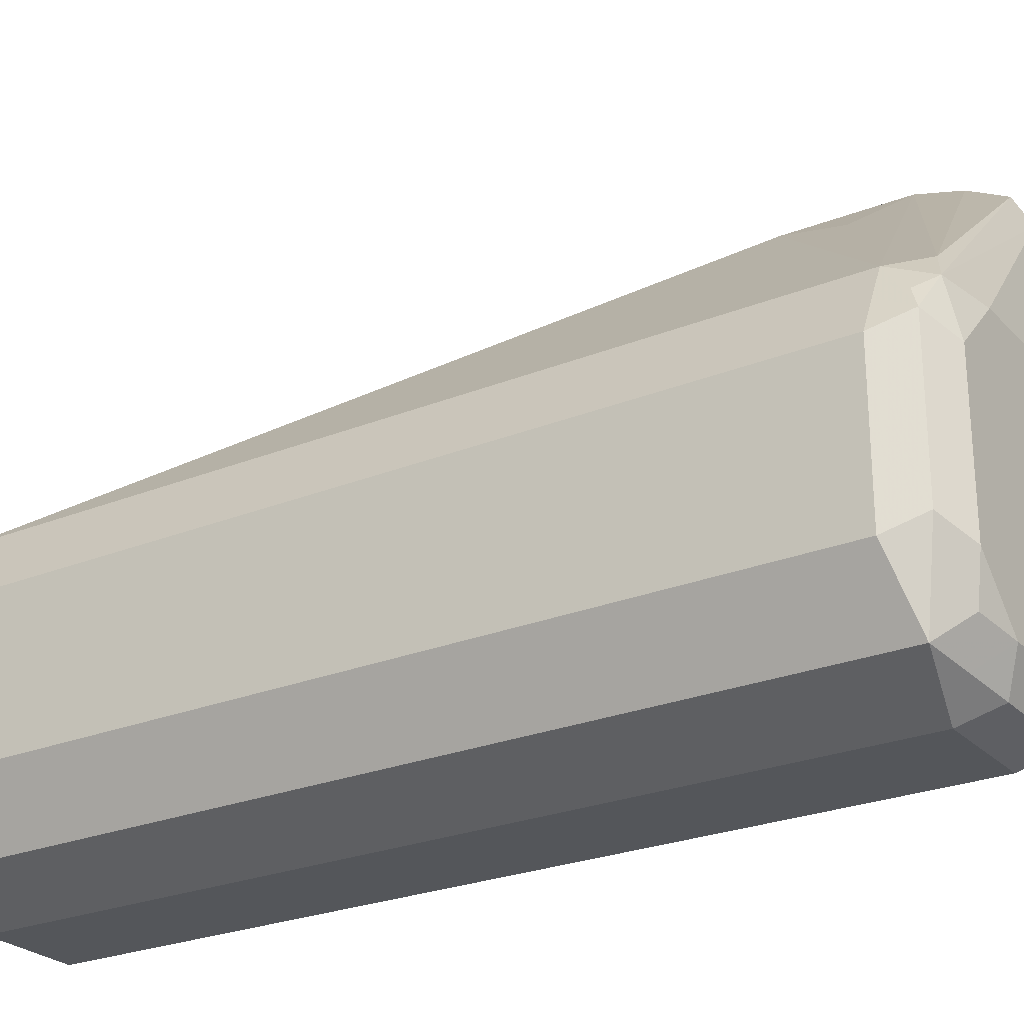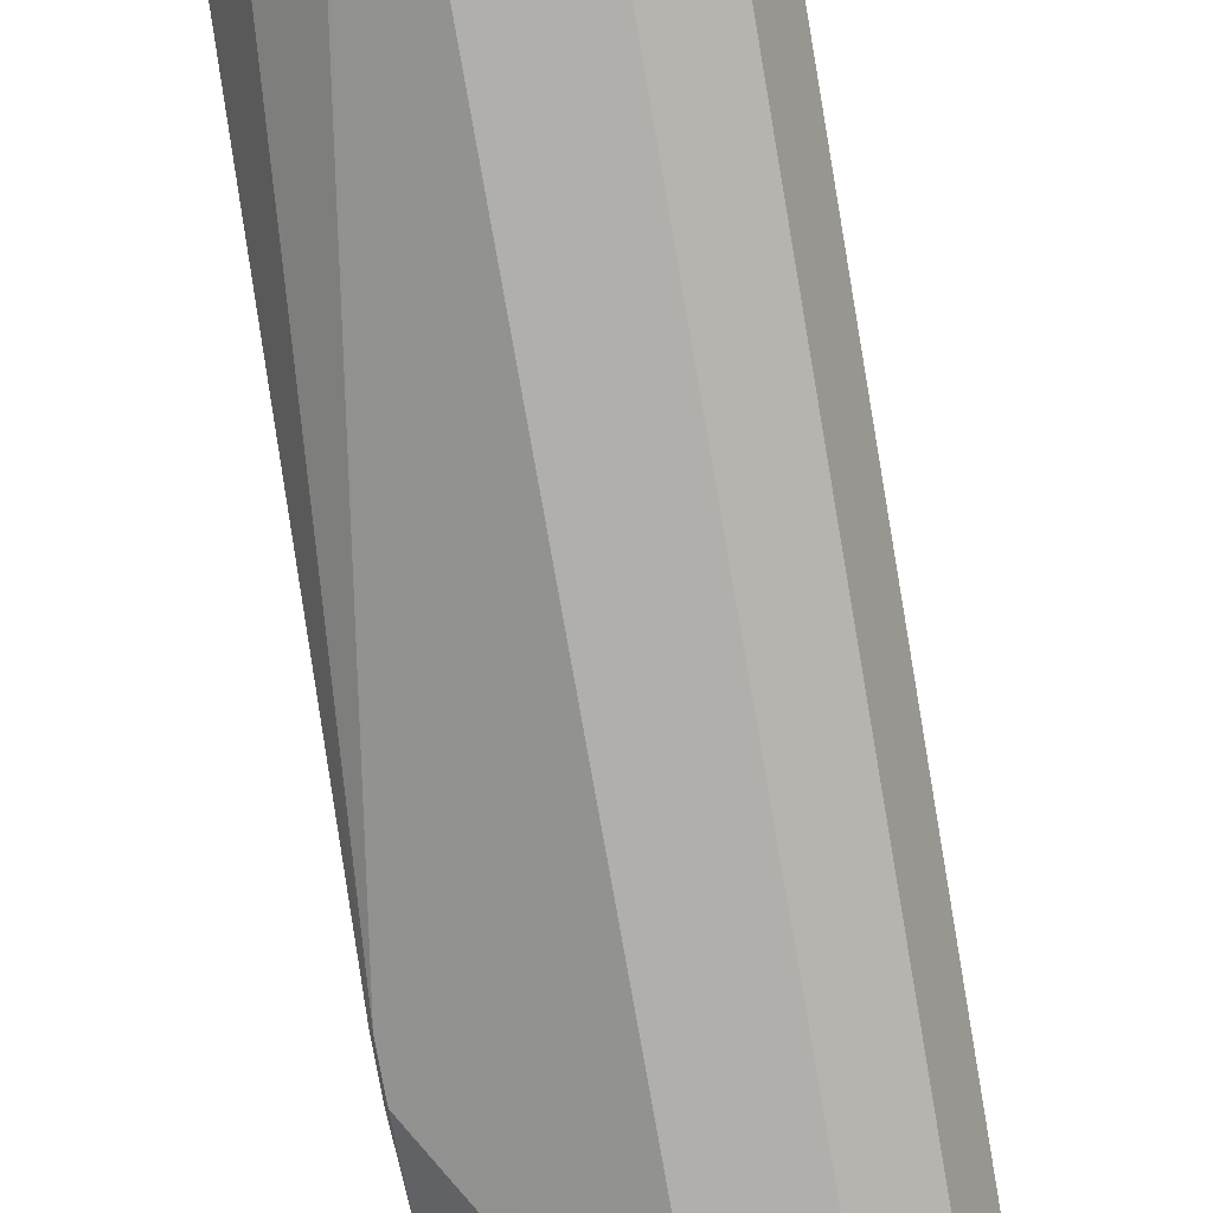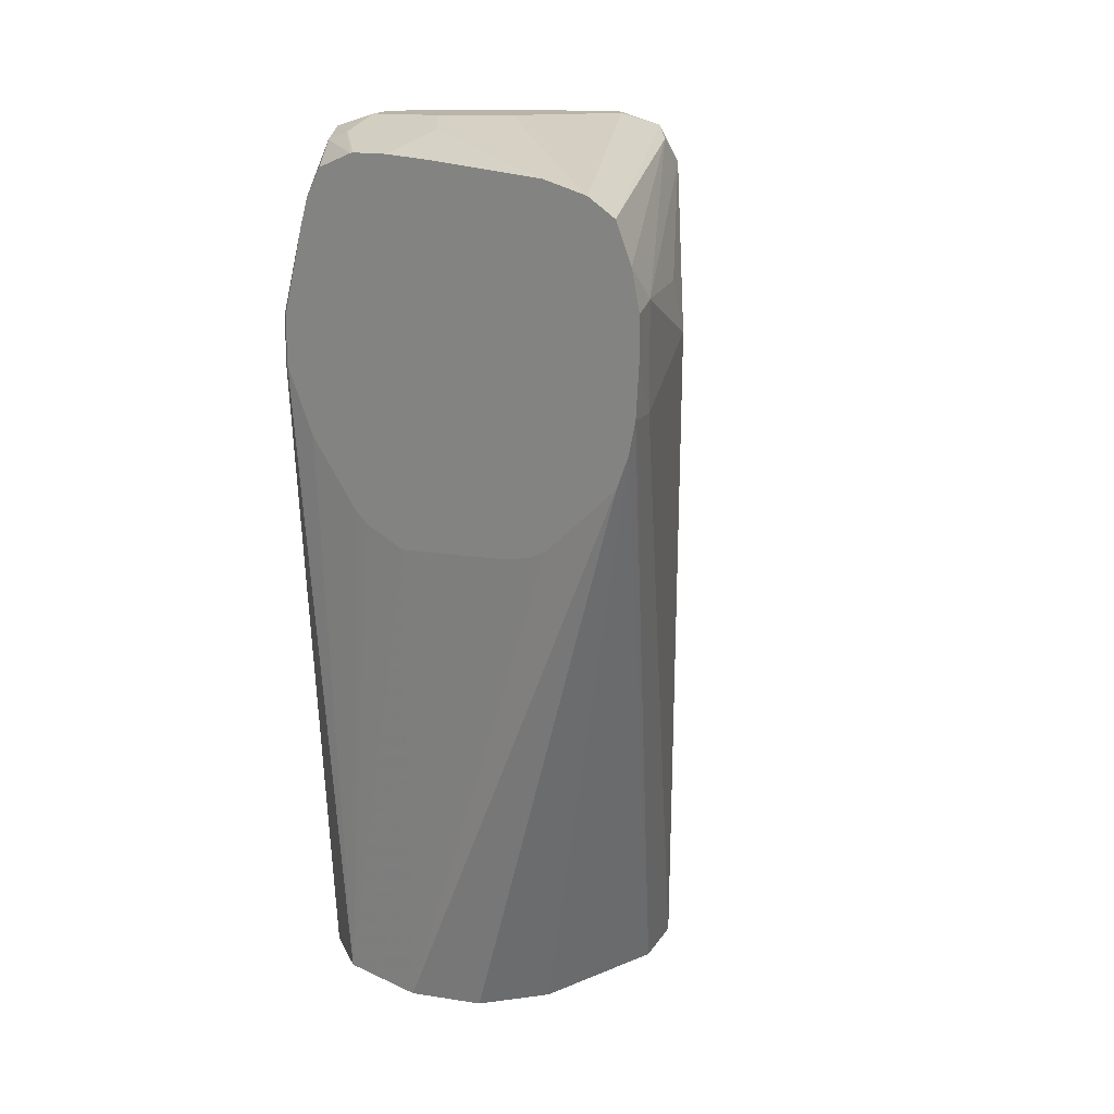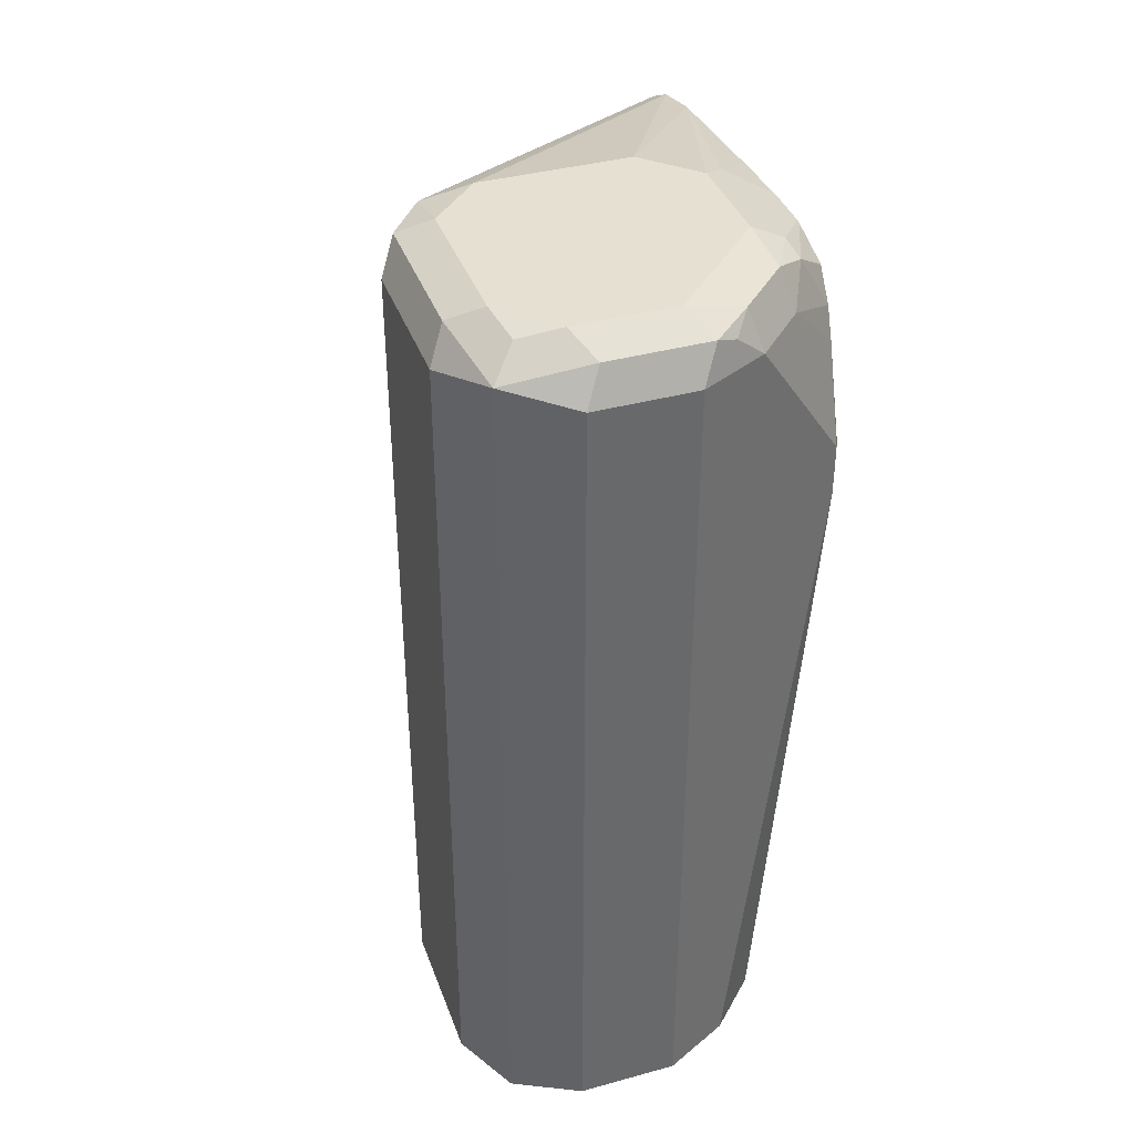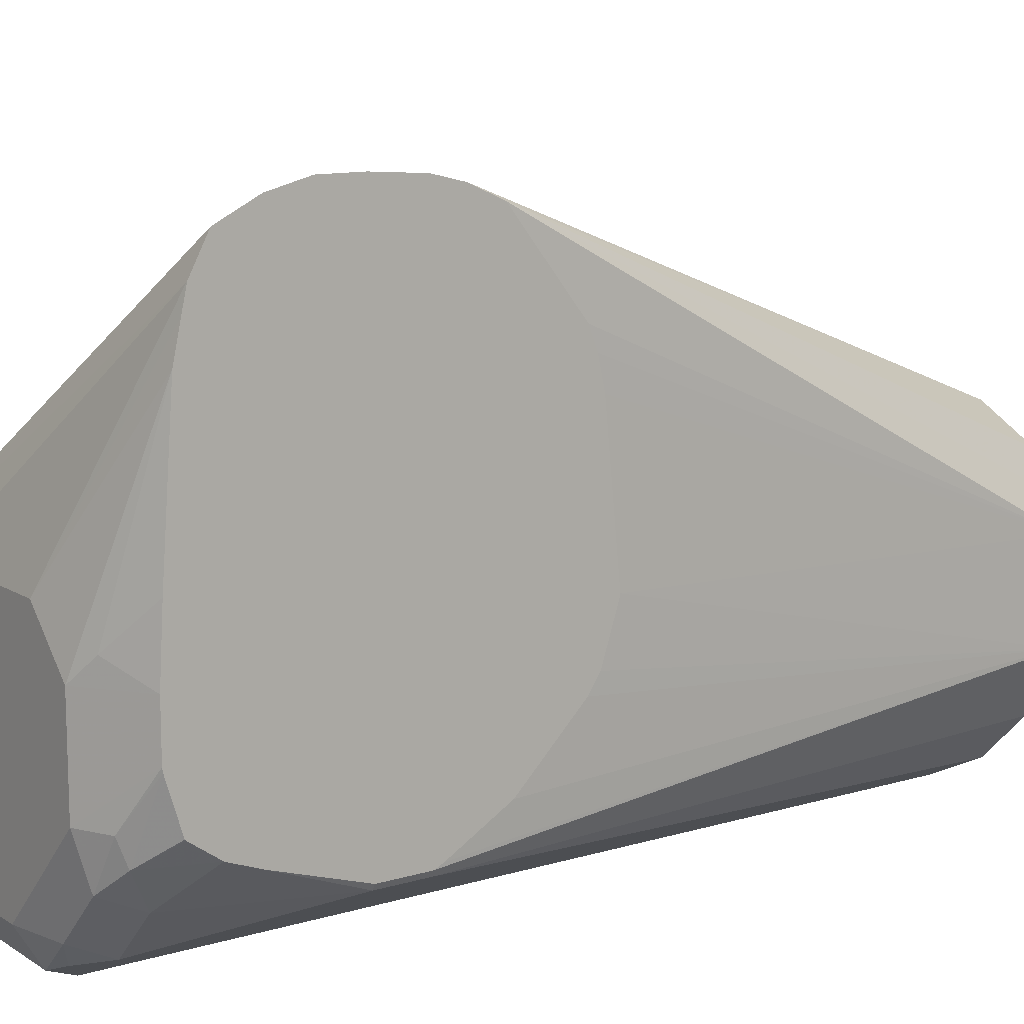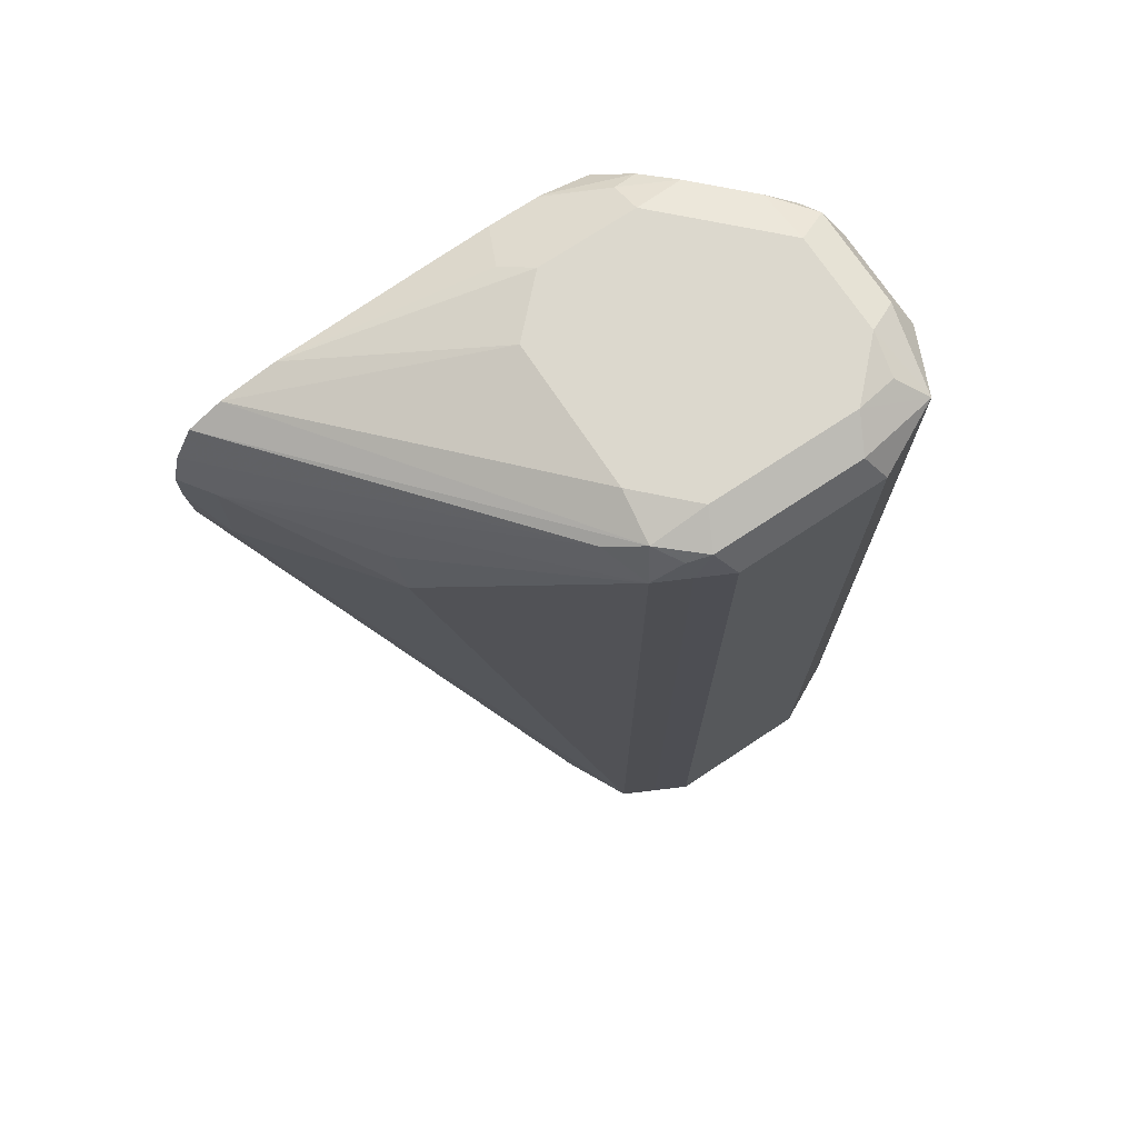
<metadata>
{"format":"obj","ext":"obj","renderer":"f3d","projection":"perspective","resolution":1024,"background":"white","views":[{"elev":-25.6,"azim":122.9,"up":"+Z"},{"elev":-78.2,"azim":10.0,"up":"+Z"},{"elev":13.0,"azim":-43.7,"up":"+Y"},{"elev":38.4,"azim":161.0,"up":"+Y"},{"elev":12.0,"azim":-125.1,"up":"+Z"},{"elev":72.4,"azim":56.5,"up":"+Y"}]}
</metadata>
<code>
v 0.296 0.6238 -0.09299
v 0.296 0.606 -0.09431
v 0.3089 0.606 -0.101
v 0.296 0.6385 -0.09299
v 0.296 0.5951 -0.09704
v 0.3921 0.3758 -0.1782
v 0.404 0.3758 -0.1842
v 0.4159 0.3758 -0.1901
v 0.3624 0.6238 -0.1367
v 0.3089 0.6416 -0.101
v 0.296 0.6525 -0.09649
v 0.296 0.5835 -0.1023
v 0.3387 0.3758 -0.1782
v 0.4218 0.3758 -0.202
v 0.4159 0.6773 -0.1901
v 0.3565 0.6416 -0.1359
v 0.401 0.6862 -0.1827
v 0.296 0.6664 -0.1035
v 0.296 0.5579 -0.1348
v 0.303 0.3758 -0.2139
v 0.3089 0.3758 -0.202
v 0.3149 0.3758 -0.1901
v 0.3268 0.3758 -0.1842
v 0.3356 0.3758 -0.1797
v 0.4223 0.3758 -0.203
v 0.4218 0.6773 -0.202
v 0.4218 0.6891 -0.2079
v 0.4188 0.6862 -0.2005
v 0.4099 0.6906 -0.1938
v 0.296 0.6728 -0.1156
v 0.296 0.5549 -0.1426
v 0.303 0.3758 -0.2495
v 0.296 0.5525 -0.1534
v 0.296 0.5471 -0.2069
v 0.4277 0.3758 -0.2139
v 0.4277 0.6773 -0.2139
v 0.4218 0.6891 -0.2614
v 0.4099 0.6951 -0.2139
v 0.3921 0.6951 -0.1961
v 0.296 0.6746 -0.1234
v 0.3387 0.6951 -0.1961
v 0.3035 0.3758 -0.2505
v 0.296 0.5475 -0.2086
v 0.296 0.5534 -0.2269
v 0.296 0.5575 -0.2332
v 0.296 0.5812 -0.2569
v 0.296 0.6029 -0.2697
v 0.296 0.606 -0.2712
v 0.4277 0.3758 -0.2673
v 0.4277 0.6773 -0.2673
v 0.4099 0.6951 -0.2673
v 0.4159 0.6832 -0.2911
v 0.296 0.6773 -0.1356
v 0.3208 0.6951 -0.2139
v 0.3094 0.3758 -0.2624
v 0.2971 0.606 -0.2733
v 0.3149 0.3758 -0.2733
v 0.296 0.6238 -0.2712
v 0.427 0.3758 -0.2688
v 0.4218 0.6713 -0.2792
v 0.3921 0.6951 -0.2852
v 0.407 0.6921 -0.2822
v 0.3921 0.6773 -0.303
v 0.401 0.6862 -0.2941
v 0.4159 0.3758 -0.2911
v 0.3119 0.6906 -0.205
v 0.296 0.6813 -0.1891
v 0.3208 0.6951 -0.2495
v 0.296 0.6827 -0.2123
v 0.2971 0.6238 -0.2733
v 0.3119 0.5971 -0.2807
v 0.3337 0.3758 -0.2916
v 0.3327 0.3758 -0.2911
v 0.296 0.6557 -0.261
v 0.4218 0.3758 -0.2792
v 0.3565 0.6951 -0.2852
v 0.3862 0.6891 -0.297
v 0.3565 0.6773 -0.303
v 0.3921 0.3758 -0.303
v 0.3186 0.6906 -0.2673
v 0.3089 0.6891 -0.2495
v 0.296 0.6827 -0.2301
v 0.3149 0.6773 -0.2733
v 0.3327 0.6773 -0.2911
v 0.3565 0.3758 -0.303
v 0.296 0.6667 -0.2567
v 0.3505 0.6891 -0.297
v 0.3364 0.6906 -0.2852
v 0.3431 0.6862 -0.2941
v 0.3075 0.6862 -0.2584
v 0.296 0.6825 -0.2317
v 0.296 0.6768 -0.2495
v 0.296 0.6772 -0.2491
f 48 58 70
f 48 70 56
f 48 57 55
f 52 79 63
f 42 48 55
f 41 54 53
f 40 41 53
f 48 56 57
f 49 59 50
f 52 65 79
f 50 59 60
f 51 52 62
f 51 62 61
f 52 63 64
f 52 64 61
f 52 61 62
f 52 60 75
f 52 75 65
f 38 41 39
f 50 60 52
f 38 54 41
f 32 46 47
f 38 76 68
f 27 51 38
f 27 38 29
f 27 29 28
f 29 38 39
f 29 39 30
f 30 39 41
f 30 41 40
f 32 34 43
f 32 43 44
f 32 44 45
f 32 45 46
f 32 47 48
f 32 48 42
f 35 49 50
f 35 50 36
f 37 50 52
f 37 52 51
f 38 51 61
f 38 61 76
f 38 68 54
f 53 54 66
f 90 93 91
f 54 68 82
f 70 78 71
f 71 78 85
f 71 85 72
f 74 86 83
f 76 87 88
f 78 84 89
f 78 89 87
f 80 88 84
f 80 84 83
f 80 83 90
f 80 90 81
f 81 90 91
f 81 91 82
f 83 86 90
f 84 88 89
f 86 92 90
f 87 89 88
f 90 92 93
f 27 37 51
f 70 84 78
f 70 83 84
f 70 74 83
f 68 81 82
f 54 82 69
f 54 69 66
f 56 70 71
f 56 71 72
f 56 72 73
f 56 73 57
f 58 74 70
f 59 75 60
f 61 64 77
f 53 66 67
f 61 77 87
f 63 78 87
f 63 87 77
f 63 77 64
f 63 79 85
f 63 85 78
f 66 69 67
f 68 76 88
f 68 88 80
f 68 80 81
f 61 87 76
f 27 50 37
f 3 8 9
f 26 36 27
f 1 43 34
f 1 34 33
f 1 33 31
f 1 31 19
f 1 19 12
f 1 12 5
f 1 5 2
f 2 5 6
f 2 6 7
f 2 7 8
f 2 8 3
f 3 9 10
f 4 10 11
f 5 12 13
f 5 13 6
f 6 13 24
f 6 24 23
f 6 23 22
f 6 22 21
f 1 44 43
f 6 21 20
f 1 45 44
f 1 47 46
f 1 2 3
f 1 3 10
f 1 10 4
f 1 4 11
f 1 11 18
f 1 18 30
f 1 30 40
f 1 40 53
f 1 53 67
f 1 67 69
f 1 69 82
f 27 36 50
f 1 91 93
f 1 93 92
f 1 92 86
f 1 86 74
f 1 74 58
f 1 58 48
f 1 48 47
f 1 46 45
f 6 20 32
f 1 82 91
f 6 42 55
f 12 19 20
f 12 20 21
f 12 21 22
f 12 22 23
f 12 23 24
f 12 24 13
f 14 25 26
f 15 26 27
f 15 27 28
f 15 28 29
f 15 29 17
f 17 29 18
f 18 29 30
f 20 31 33
f 20 33 34
f 20 34 32
f 25 35 36
f 25 36 26
f 6 32 42
f 11 17 18
f 10 17 11
f 19 31 20
f 10 16 15
f 6 55 57
f 10 15 17
f 6 57 73
f 6 73 72
f 6 72 85
f 6 79 65
f 6 65 75
f 6 75 59
f 6 59 49
f 6 85 79
f 6 35 25
f 6 25 14
f 6 14 8
f 9 16 10
f 6 8 7
f 8 14 26
f 8 26 15
f 8 15 9
f 6 49 35
f 9 15 16

</code>
